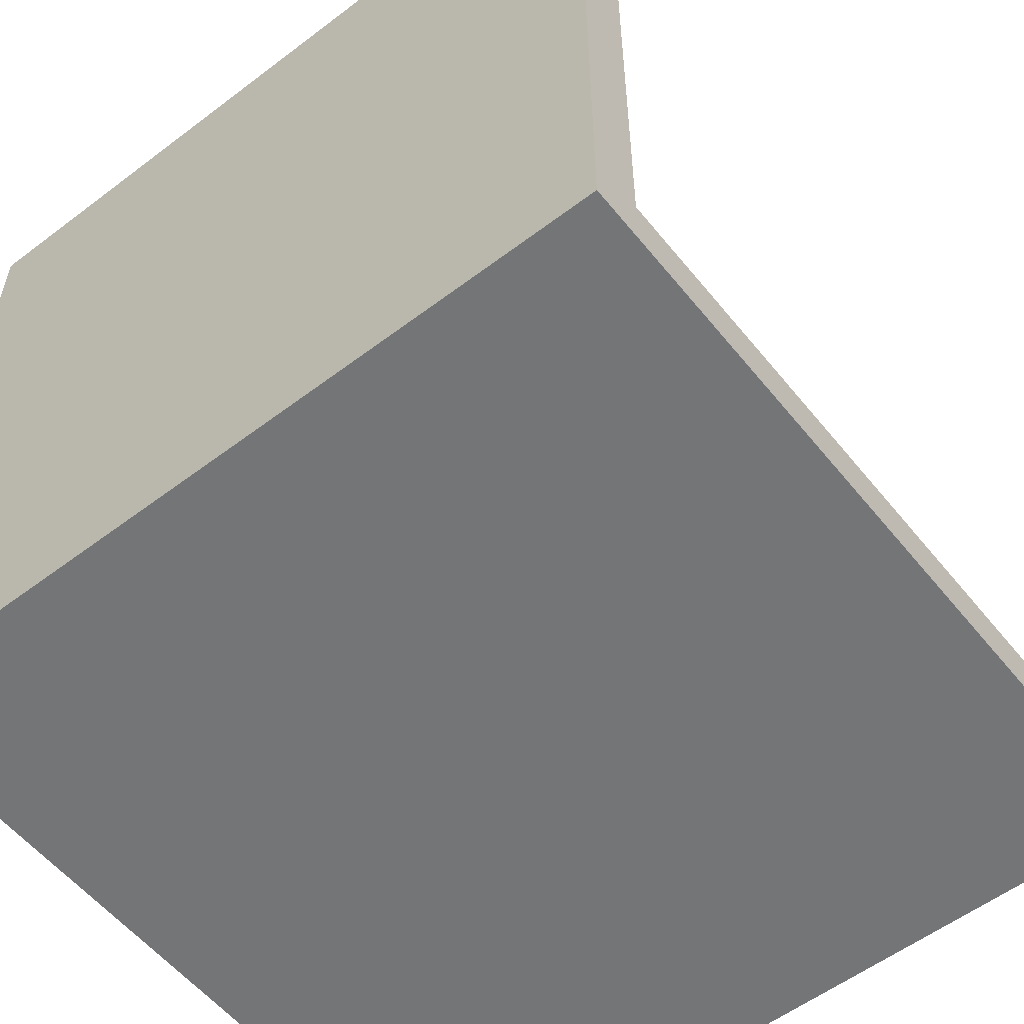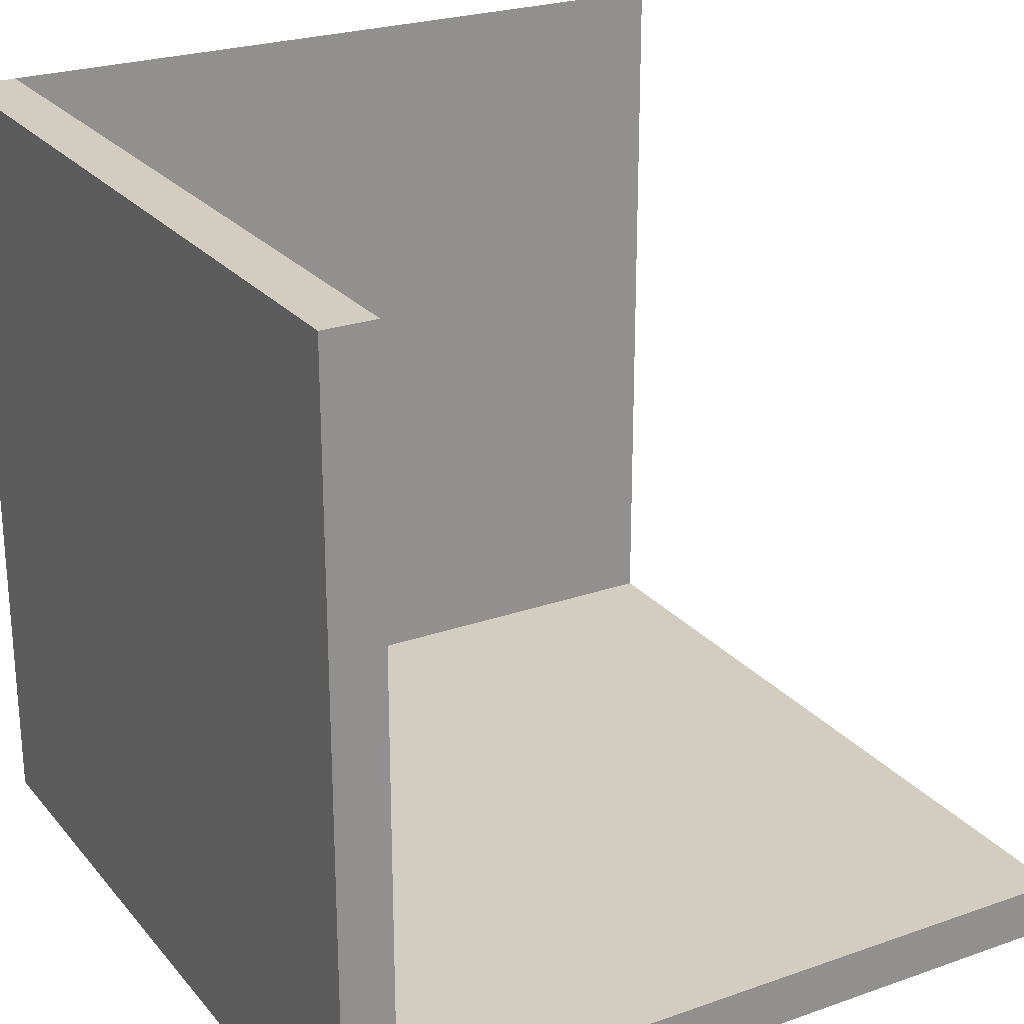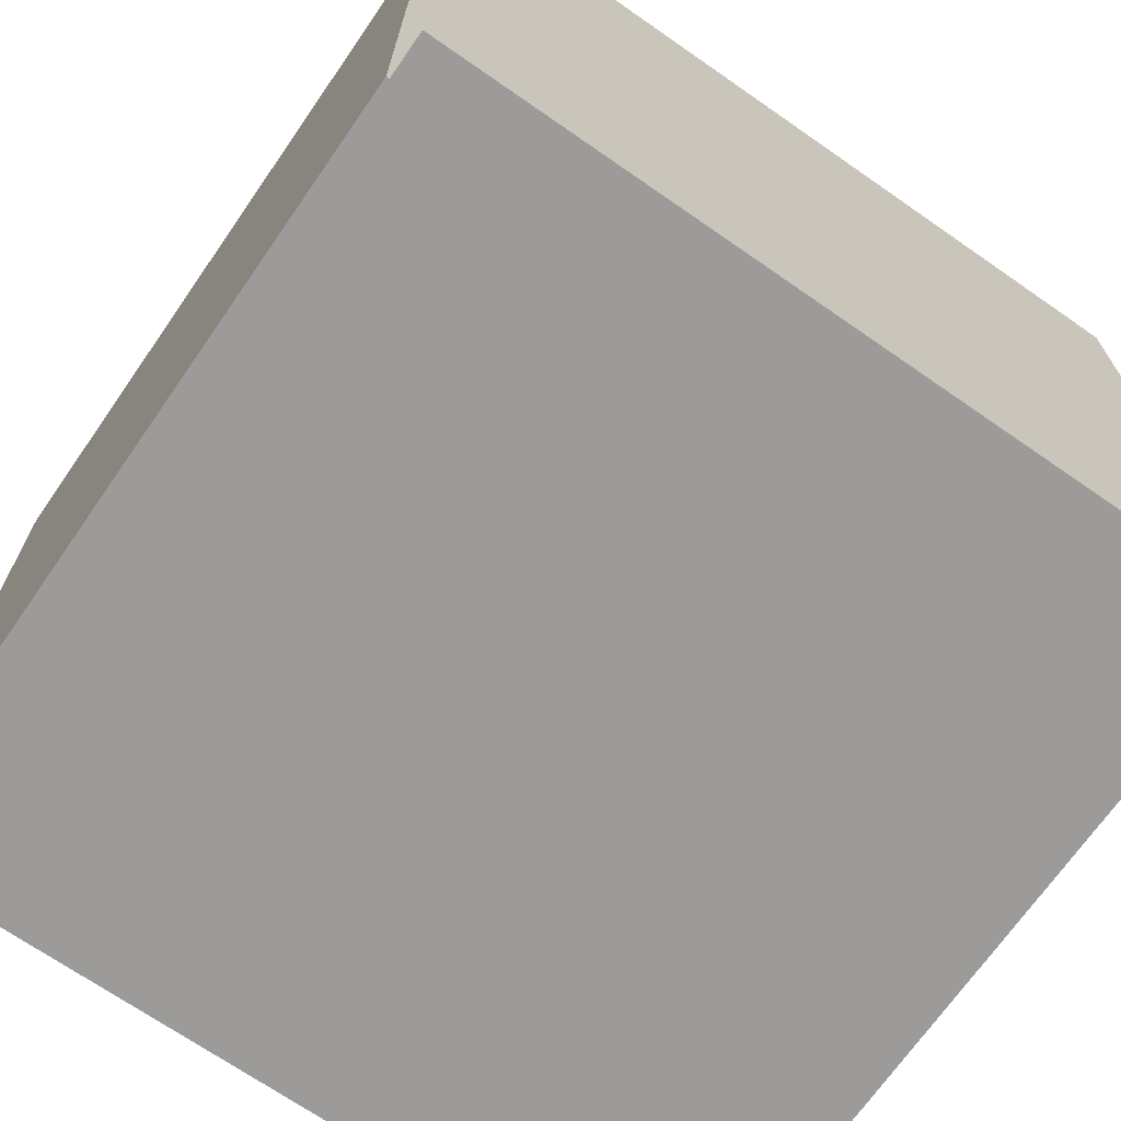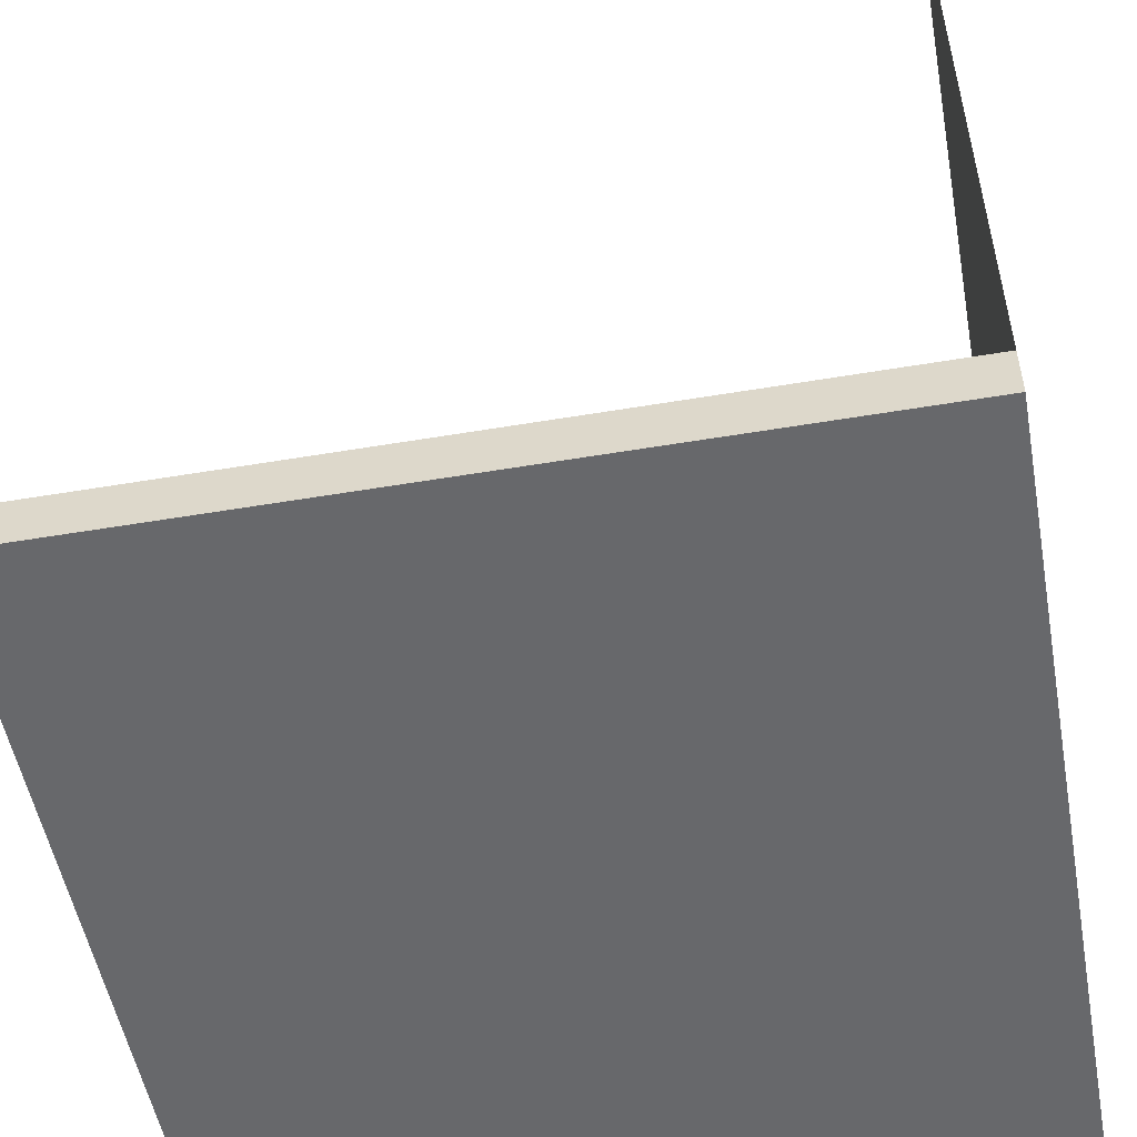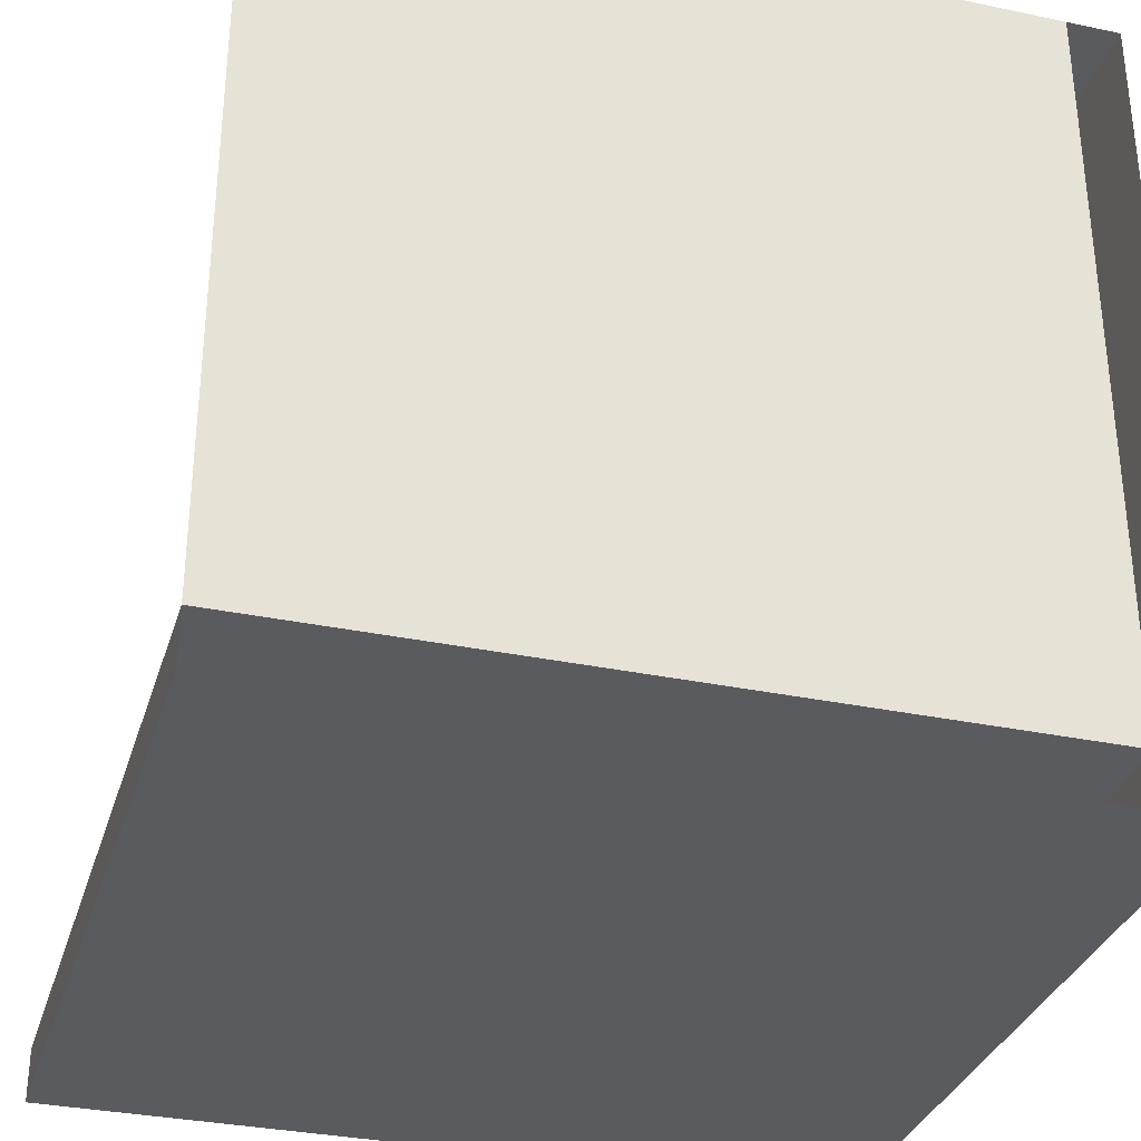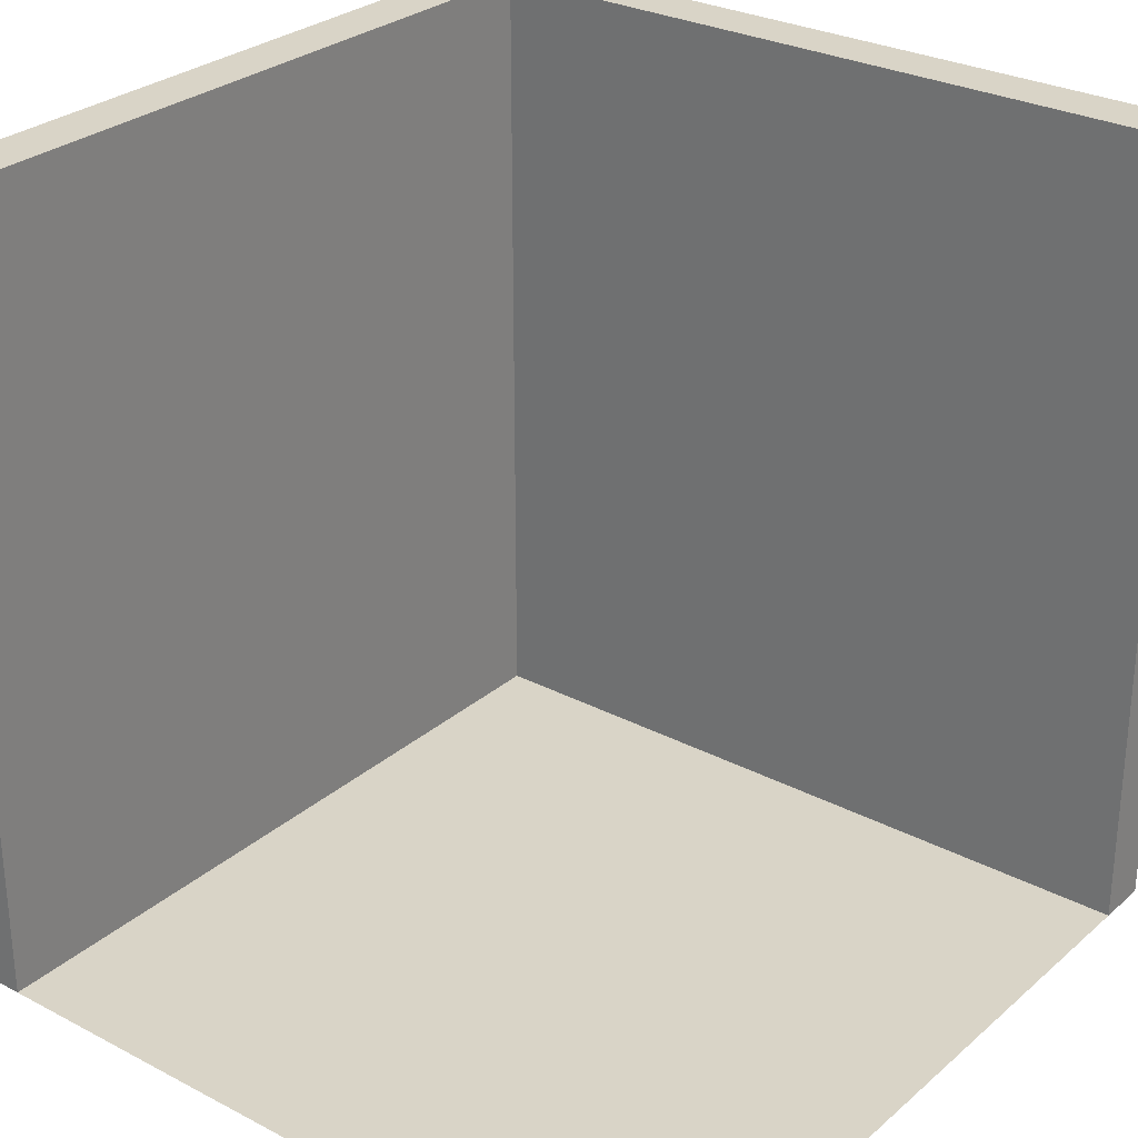
<metadata>
{"format":"obj","ext":"obj","renderer":"f3d","projection":"perspective","resolution":1024,"background":"white","views":[{"elev":-56.4,"azim":128.4,"up":"+Z"},{"elev":24.5,"azim":150.1,"up":"+Z"},{"elev":-69.9,"azim":55.2,"up":"+Z"},{"elev":-52.4,"azim":-79.7,"up":"+Z"},{"elev":-32.7,"azim":-16.2,"up":"+Z"},{"elev":28.5,"azim":-51.8,"up":"+Y"}]}
</metadata>
<code>
g default
v 50 0 50
v 150 -3e-06 50
v 50 0 -50
v 143.3 0 50
v 56.67 0 50
v 50 0 -43.33
v 56.67 0 -43.33
v 143.3 -5e-06 -43.33
v 50 0 43.33
v 56.67 0 43.33
v 143.3 0 43.33
v 50 100 -43.33
v 56.67 100 -43.33
v 56.67 100 -50
v 50 100 -50
v 143.3 100 -43.33
v 150 100 -43.33
v 150 100 -50
v 143.3 100 -50
v 143.3 100 43.33
v 150 100 43.33
v 143.3 100 50
v 150 100 50
v 56.67 0 -50
v 150 0 -43.33
v 150 0 -50
v 143.3 0 -50
v 150 -4e-06 43.33
g tileCorner
f 12 13 14 15
f 16 17 18 19
f 13 16 19 14
f 9 10 7 6
f 10 11 8 7
f 20 21 17 16
f 1 5 10 9
f 5 4 11 10
f 22 23 21 20
f 6 7 13 12
f 3 6 12 15
f 7 8 16 13
f 8 11 20 16
f 4 2 23 22
f 11 4 22 20
f 15 14 24 3
f 18 17 25 26
f 19 18 26 27
f 14 19 27 24
f 17 21 28 25
f 21 23 2 28

</code>
